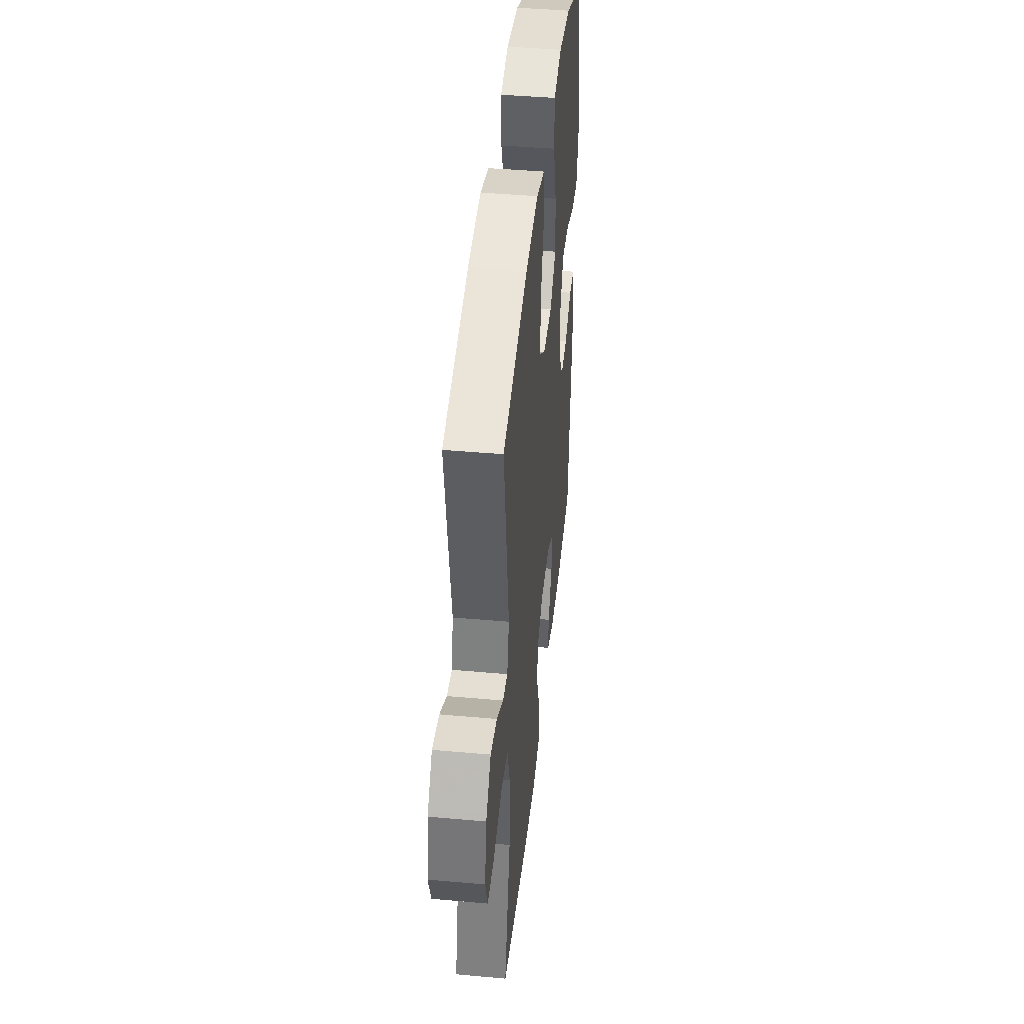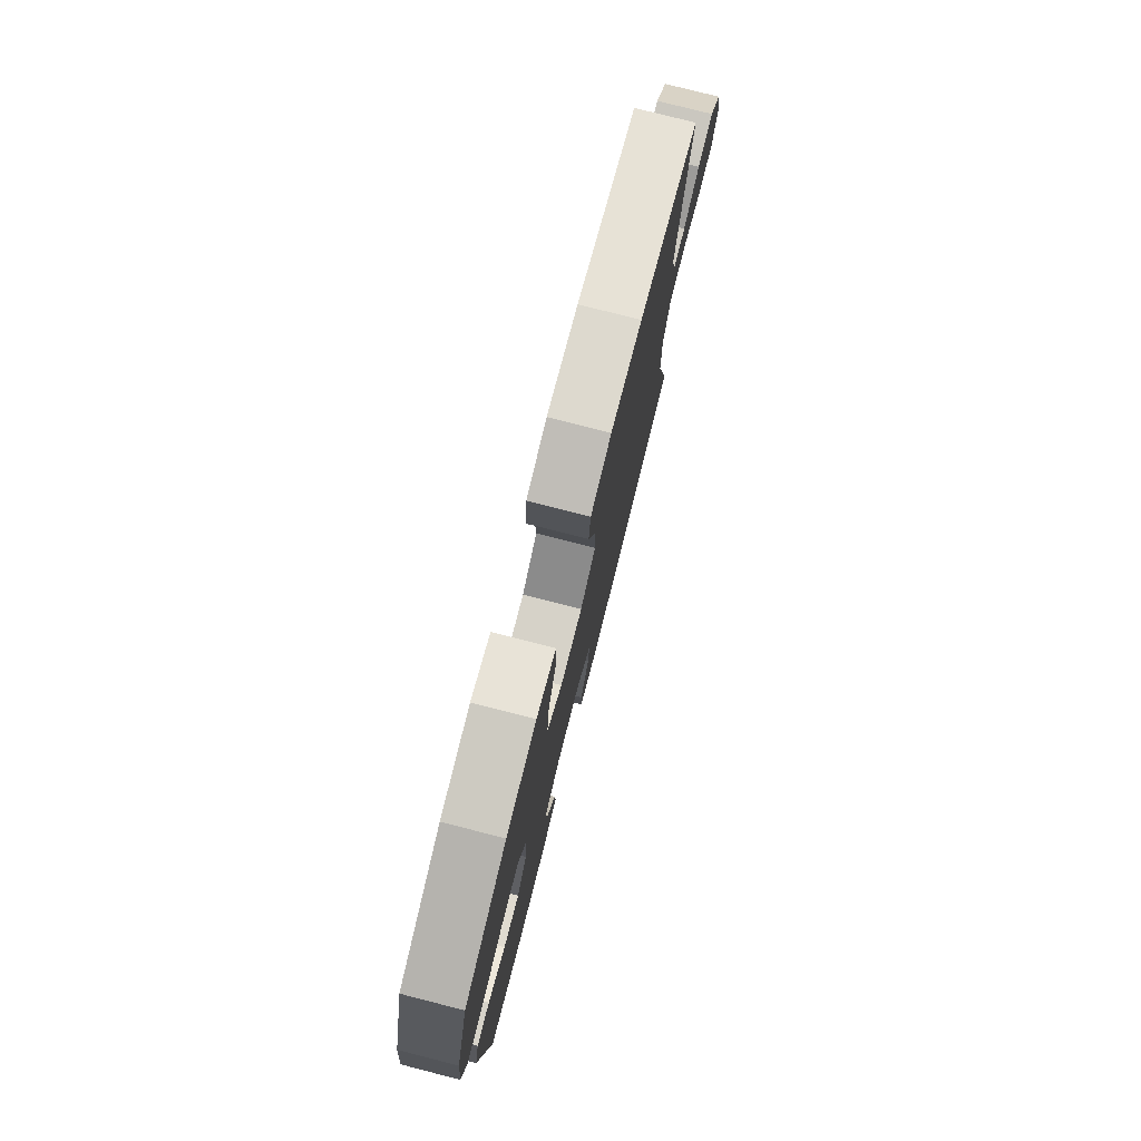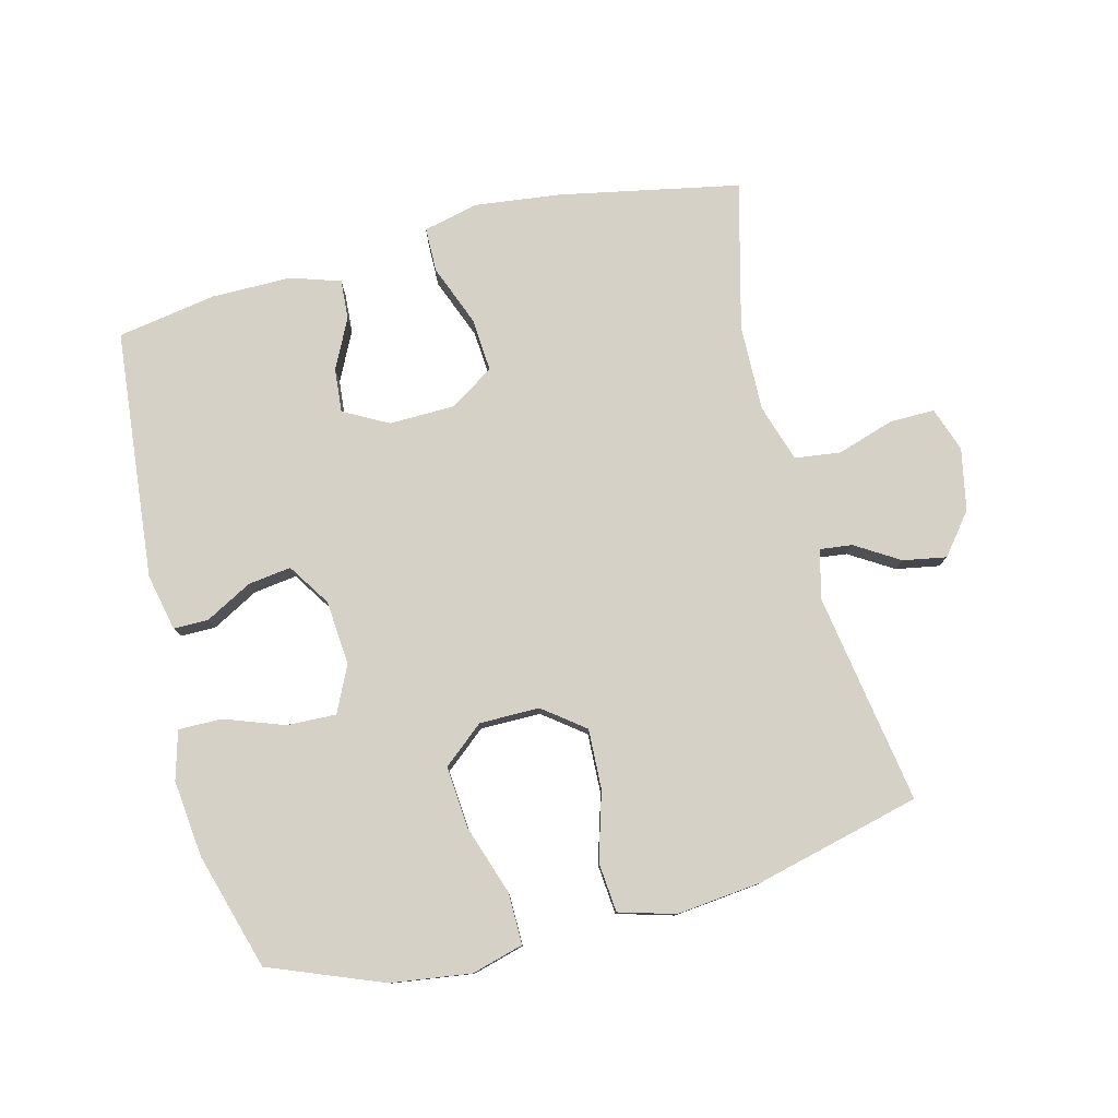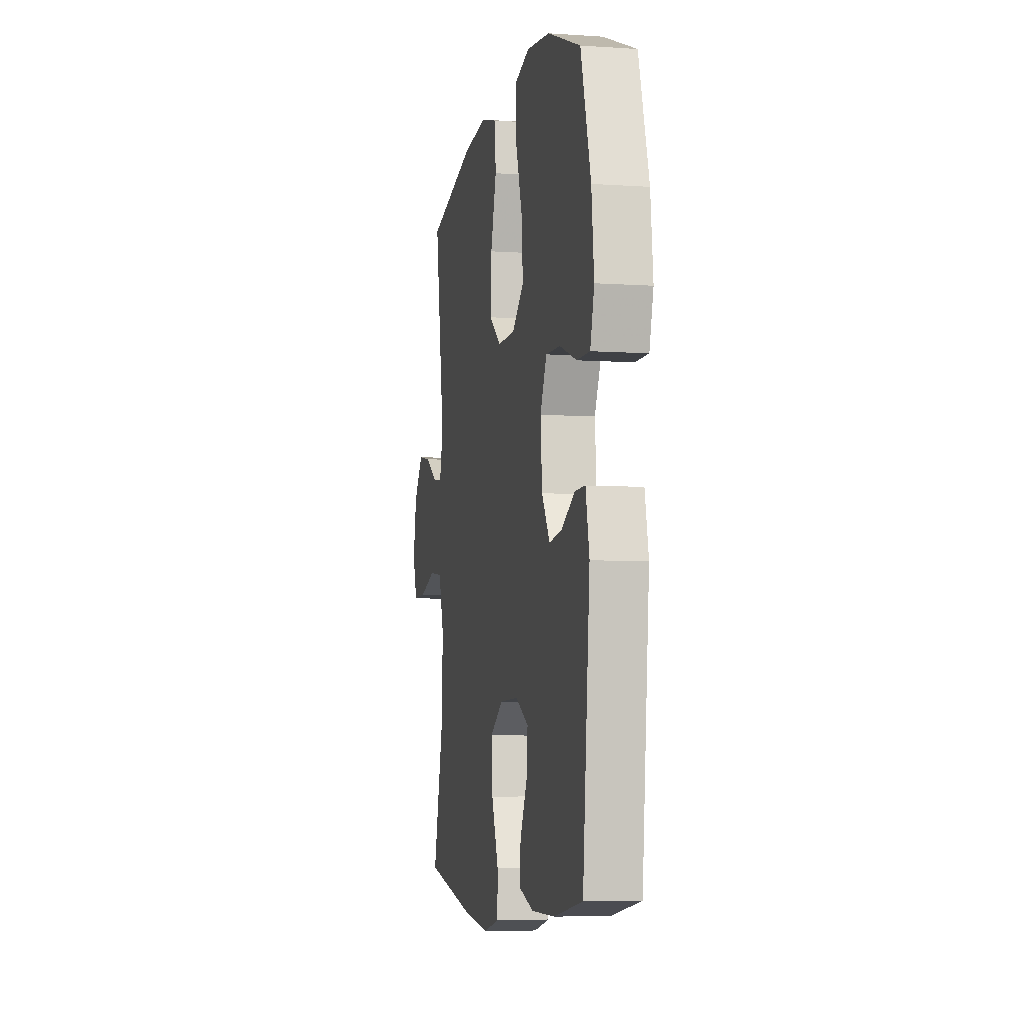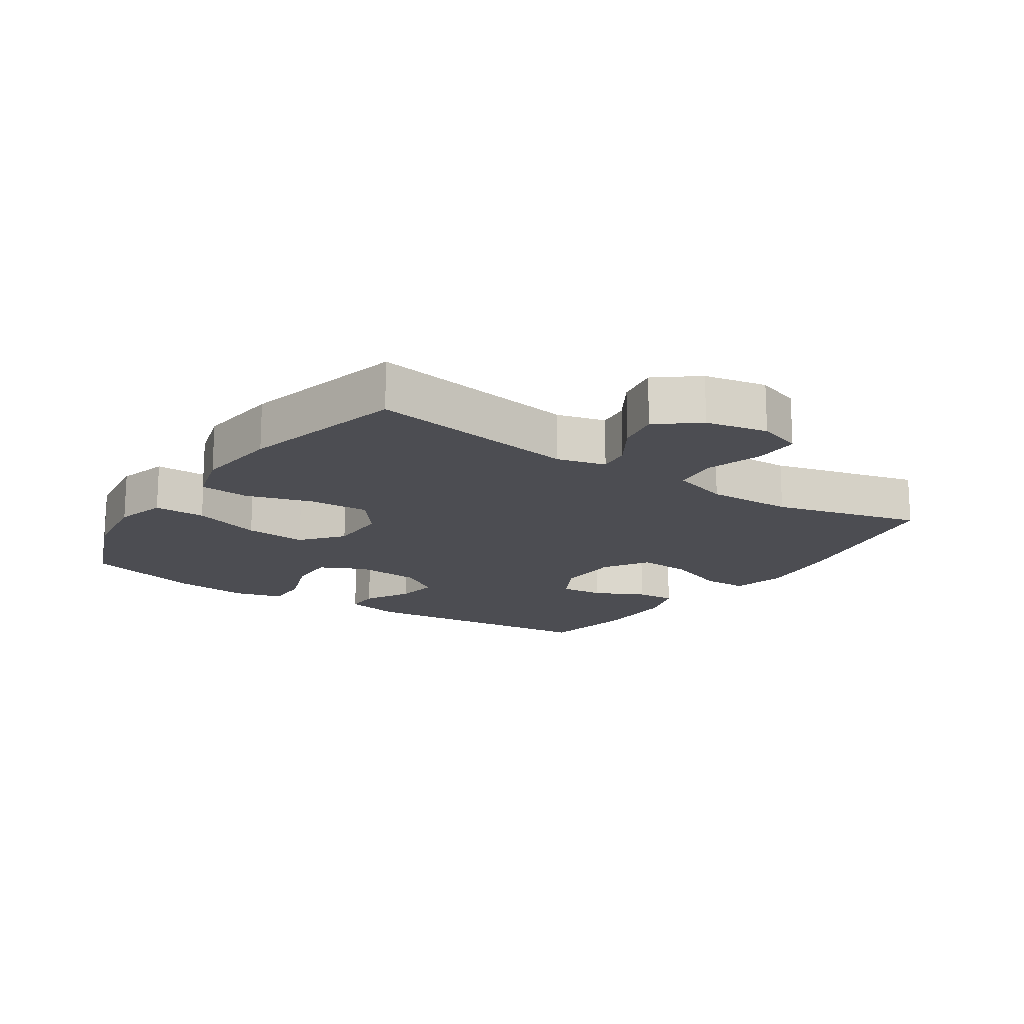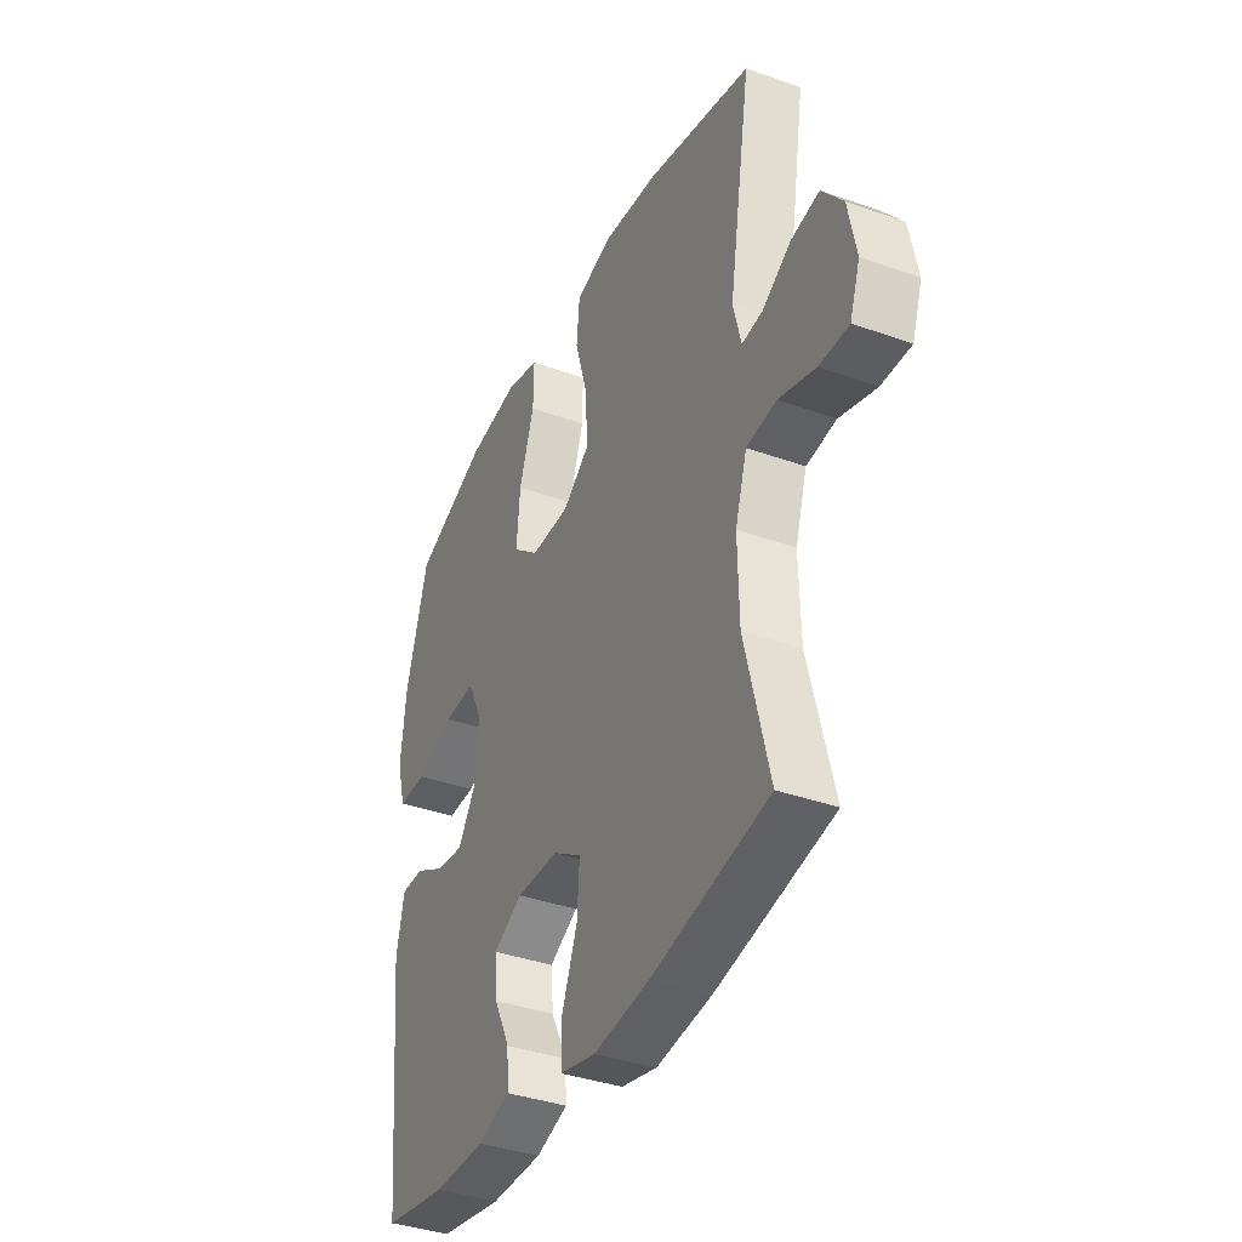
<metadata>
{"format":"obj","ext":"obj","renderer":"f3d","projection":"perspective","resolution":1024,"background":"white","views":[{"elev":43.5,"azim":96.0,"up":"+Z"},{"elev":78.0,"azim":-75.7,"up":"+Z"},{"elev":78.8,"azim":-14.3,"up":"+Y"},{"elev":-6.2,"azim":-101.5,"up":"+Z"},{"elev":-16.3,"azim":56.3,"up":"+Y"},{"elev":-37.6,"azim":65.5,"up":"+Z"}]}
</metadata>
<code>
v 0.5 0.07 0.5
v 0.447 0.07 0.173
v 0.466 0.07 0.098
v 0.516 0.07 0.104
v 0.584 0.07 0.146
v 0.651 0.07 0.158
v 0.701 0.07 0.095
v 0.72 0.07 -0.001
v 0.696 0.07 -0.07
v 0.626 0.07 -0.069
v 0.538 0.07 -0.041
v 0.467 0.07 -0.05
v 0.439 0.07 -0.139
v 0.442 0.07 -0.272
v 0.5 0.07 -0.5
v 0.221 0.07 -0.555
v 0.088 0.07 -0.571
v 0.003 0.07 -0.551
v 0.002 0.07 -0.482
v 0.039 0.07 -0.387
v 0.045 0.07 -0.304
v -0.024 0.07 -0.26
v -0.125 0.07 -0.258
v -0.194 0.07 -0.295
v -0.188 0.07 -0.363
v -0.15 0.07 -0.44
v -0.146 0.07 -0.501
v -0.223 0.07 -0.526
v -0.347 0.07 -0.526
v -0.5 0.07 -0.5
v -0.538 0.07 -0.114
v -0.519 0.07 -0.026
v -0.465 0.07 -0.026
v -0.393 0.07 -0.065
v -0.326 0.07 -0.074
v -0.283 0.07 -0.008
v -0.275 0.07 0.092
v -0.309 0.07 0.163
v -0.386 0.07 0.16
v -0.477 0.07 0.127
v -0.545 0.07 0.126
v -0.566 0.07 0.201
v -0.553 0.07 0.32
v -0.5 0.07 0.5
v -0.325 0.07 0.569
v -0.201 0.07 0.586
v -0.121 0.07 0.564
v -0.122 0.07 0.484
v -0.158 0.07 0.377
v -0.166 0.07 0.281
v -0.103 0.07 0.229
v -0.01 0.07 0.229
v 0.054 0.07 0.278
v 0.05 0.07 0.371
v 0.019 0.07 0.475
v 0.026 0.07 0.552
v 0.113 0.07 0.577
v 0.245 0.07 0.563
v 0.5 0 0.5
v 0.447 0 0.173
v 0.466 0 0.098
v 0.516 0 0.104
v 0.584 0 0.146
v 0.651 0 0.158
v 0.701 0 0.095
v 0.72 0 -0.001
v 0.696 0 -0.07
v 0.626 0 -0.069
v 0.538 0 -0.041
v 0.467 0 -0.05
v 0.439 0 -0.139
v 0.442 0 -0.272
v 0.5 0 -0.5
v 0.221 0 -0.555
v 0.088 0 -0.571
v 0.003 0 -0.551
v 0.002 0 -0.482
v 0.039 0 -0.387
v 0.045 0 -0.304
v -0.024 0 -0.26
v -0.125 0 -0.258
v -0.194 0 -0.295
v -0.188 0 -0.363
v -0.15 0 -0.44
v -0.146 0 -0.501
v -0.223 0 -0.526
v -0.347 0 -0.526
v -0.5 0 -0.5
v -0.538 0 -0.114
v -0.519 0 -0.026
v -0.465 0 -0.026
v -0.393 0 -0.065
v -0.326 0 -0.074
v -0.283 0 -0.008
v -0.275 0 0.092
v -0.309 0 0.163
v -0.386 0 0.16
v -0.477 0 0.127
v -0.545 0 0.126
v -0.566 0 0.201
v -0.553 0 0.32
v -0.5 0 0.5
v -0.325 0 0.569
v -0.201 0 0.586
v -0.121 0 0.564
v -0.122 0 0.484
v -0.158 0 0.377
v -0.166 0 0.281
v -0.103 0 0.229
v -0.01 0 0.229
v 0.054 0 0.278
v 0.05 0 0.371
v 0.019 0 0.475
v 0.026 0 0.552
v 0.113 0 0.577
v 0.245 0 0.563
f 57 58 1 2
f 54 55 56 57
f 53 54 57 2
f 52 53 2 3
f 51 52 3
f 46 47 48 49
f 46 49 50
f 45 46 50
f 44 45 50
f 43 44 50 51
f 39 40 41 42
f 38 39 42 43
f 31 32 33 34
f 31 34 35
f 30 31 35
f 29 30 35 36
f 25 26 27 28
f 24 25 28 29
f 17 18 19 20
f 17 20 21
f 14 15 16 17
f 13 14 17 21
f 12 13 21 22
f 8 9 10 11
f 8 11 12
f 7 8 12
f 4 5 6 7
f 3 4 7 12
f 38 43 51 3
f 24 29 36
f 23 24 36 37
f 22 23 37
f 22 37 38
f 3 12 22 38
f 60 59 116 115
f 115 114 113 112
f 60 115 112 111
f 61 60 111 110
f 61 110 109
f 107 106 105 104
f 108 107 104
f 108 104 103
f 108 103 102
f 109 108 102 101
f 100 99 98 97
f 101 100 97 96
f 92 91 90 89
f 93 92 89
f 93 89 88
f 94 93 88 87
f 86 85 84 83
f 87 86 83 82
f 78 77 76 75
f 79 78 75
f 75 74 73 72
f 79 75 72 71
f 80 79 71 70
f 69 68 67 66
f 70 69 66
f 70 66 65
f 65 64 63 62
f 70 65 62 61
f 61 109 101 96
f 94 87 82
f 95 94 82 81
f 95 81 80
f 96 95 80
f 96 80 70 61
f 1 59 60 2
f 2 60 61 3
f 3 61 62 4
f 4 62 63 5
f 5 63 64 6
f 6 64 65 7
f 7 65 66 8
f 8 66 67 9
f 9 67 68 10
f 10 68 69 11
f 11 69 70 12
f 12 70 71 13
f 13 71 72 14
f 14 72 73 15
f 15 73 74 16
f 16 74 75 17
f 17 75 76 18
f 18 76 77 19
f 19 77 78 20
f 20 78 79 21
f 21 79 80 22
f 22 80 81 23
f 23 81 82 24
f 24 82 83 25
f 25 83 84 26
f 26 84 85 27
f 27 85 86 28
f 28 86 87 29
f 29 87 88 30
f 30 88 89 31
f 31 89 90 32
f 32 90 91 33
f 33 91 92 34
f 34 92 93 35
f 35 93 94 36
f 36 94 95 37
f 37 95 96 38
f 38 96 97 39
f 39 97 98 40
f 40 98 99 41
f 41 99 100 42
f 42 100 101 43
f 43 101 102 44
f 44 102 103 45
f 45 103 104 46
f 46 104 105 47
f 47 105 106 48
f 48 106 107 49
f 49 107 108 50
f 50 108 109 51
f 51 109 110 52
f 52 110 111 53
f 53 111 112 54
f 54 112 113 55
f 55 113 114 56
f 56 114 115 57
f 57 115 116 58
f 58 116 59 1

</code>
